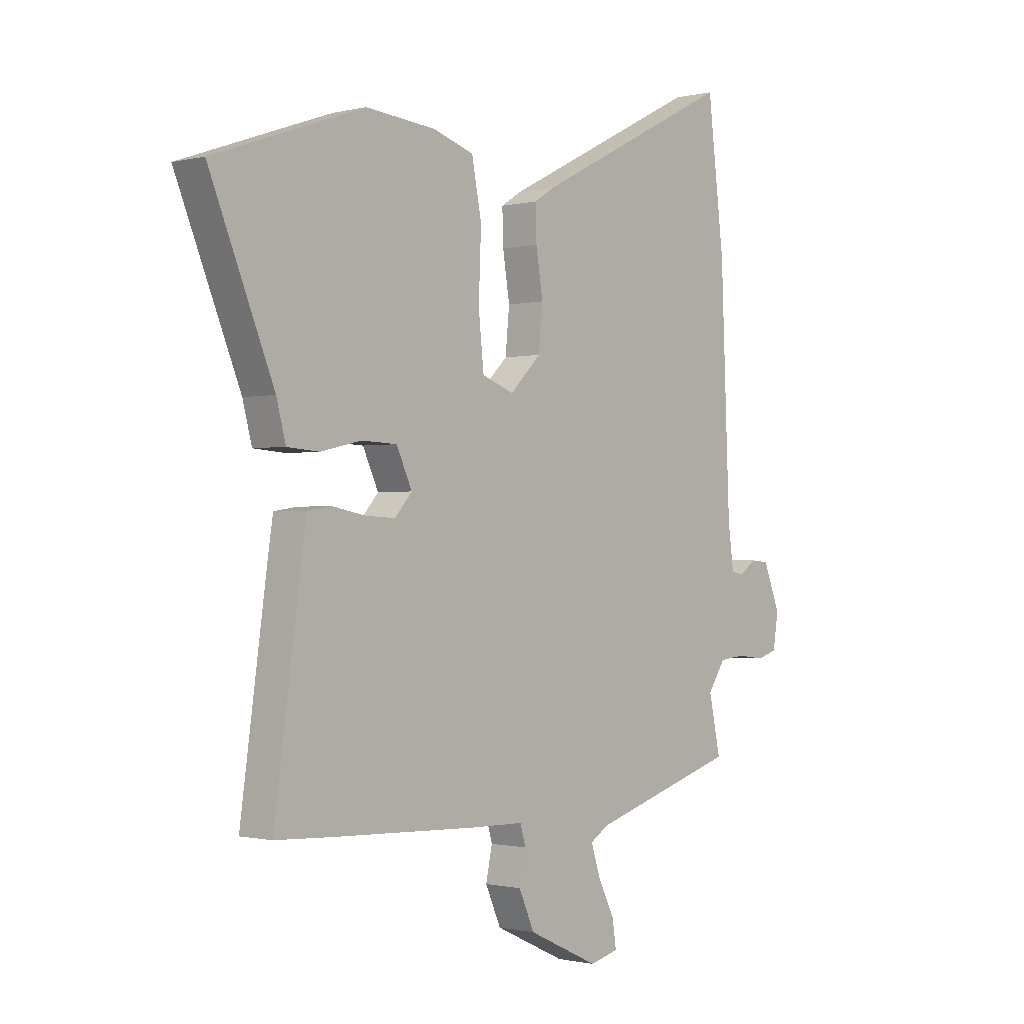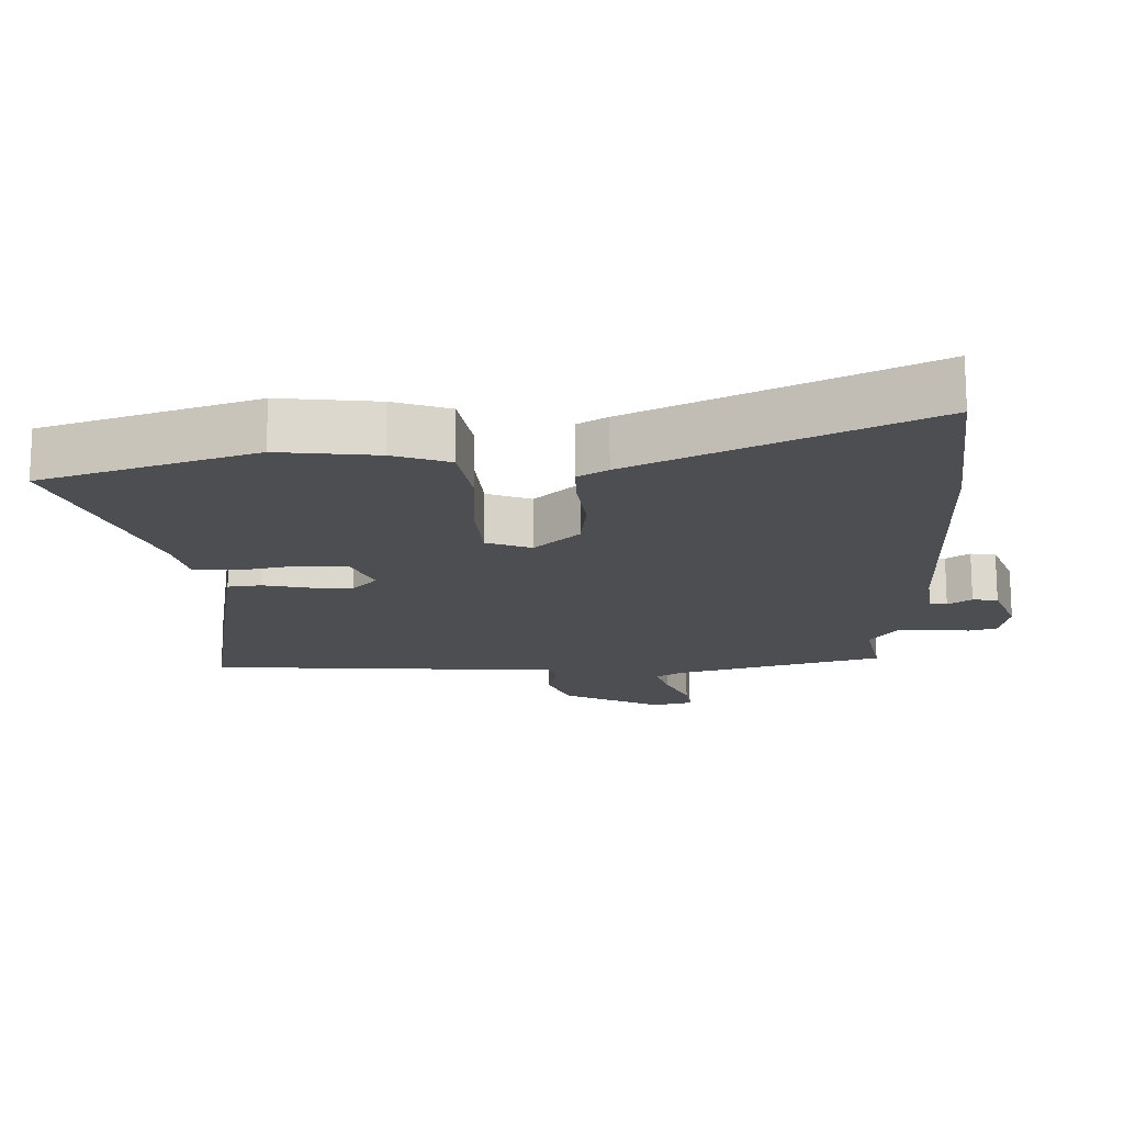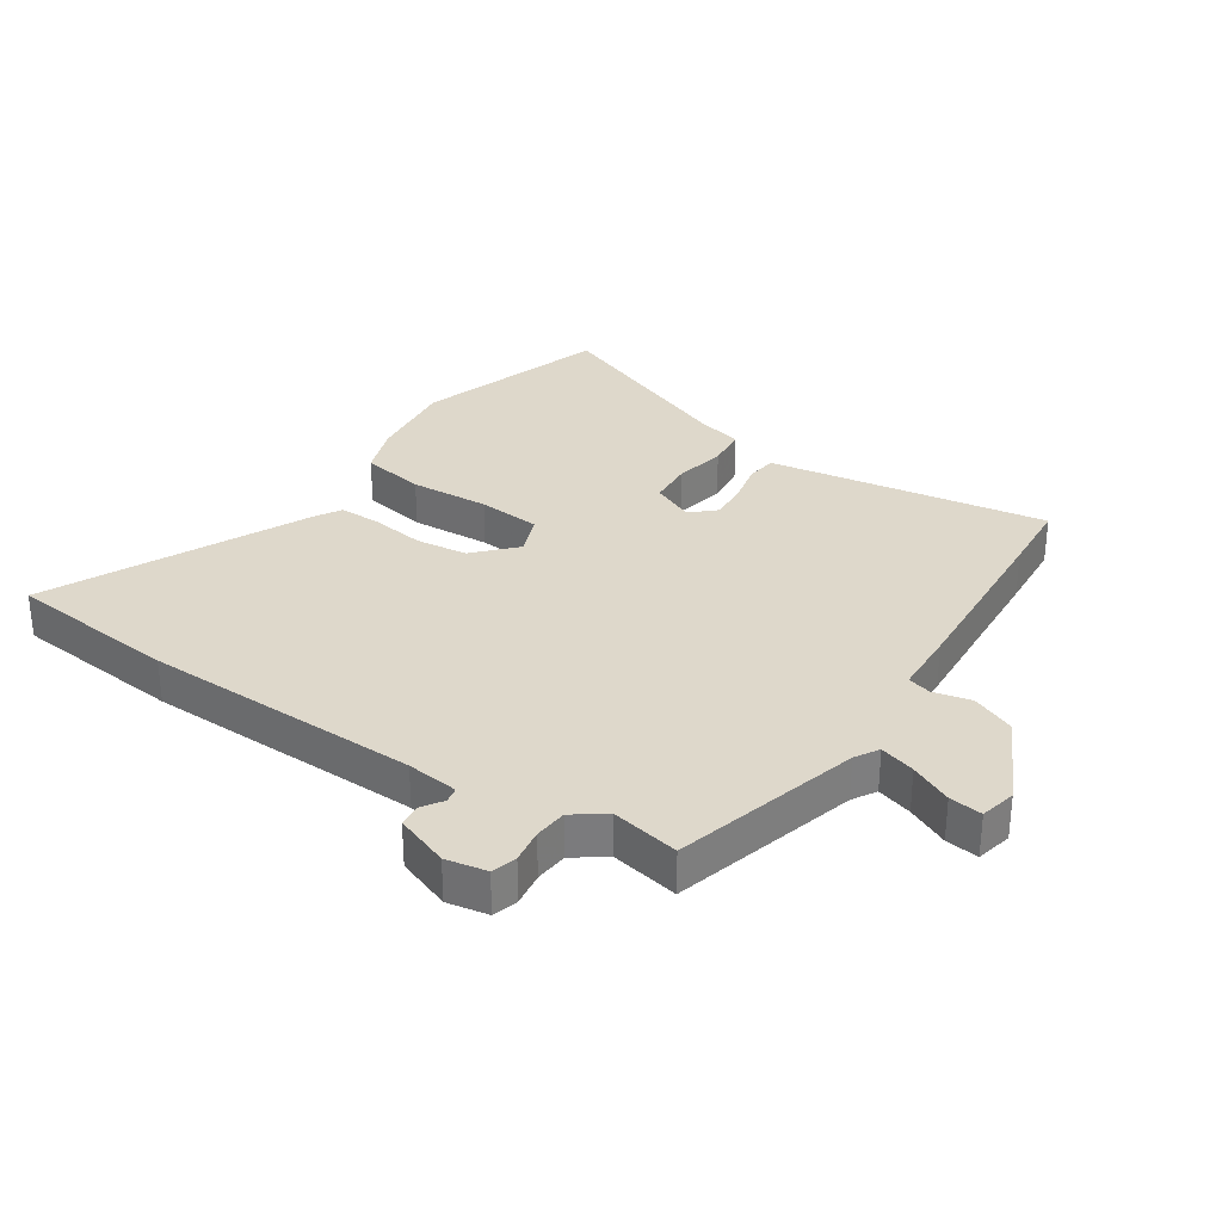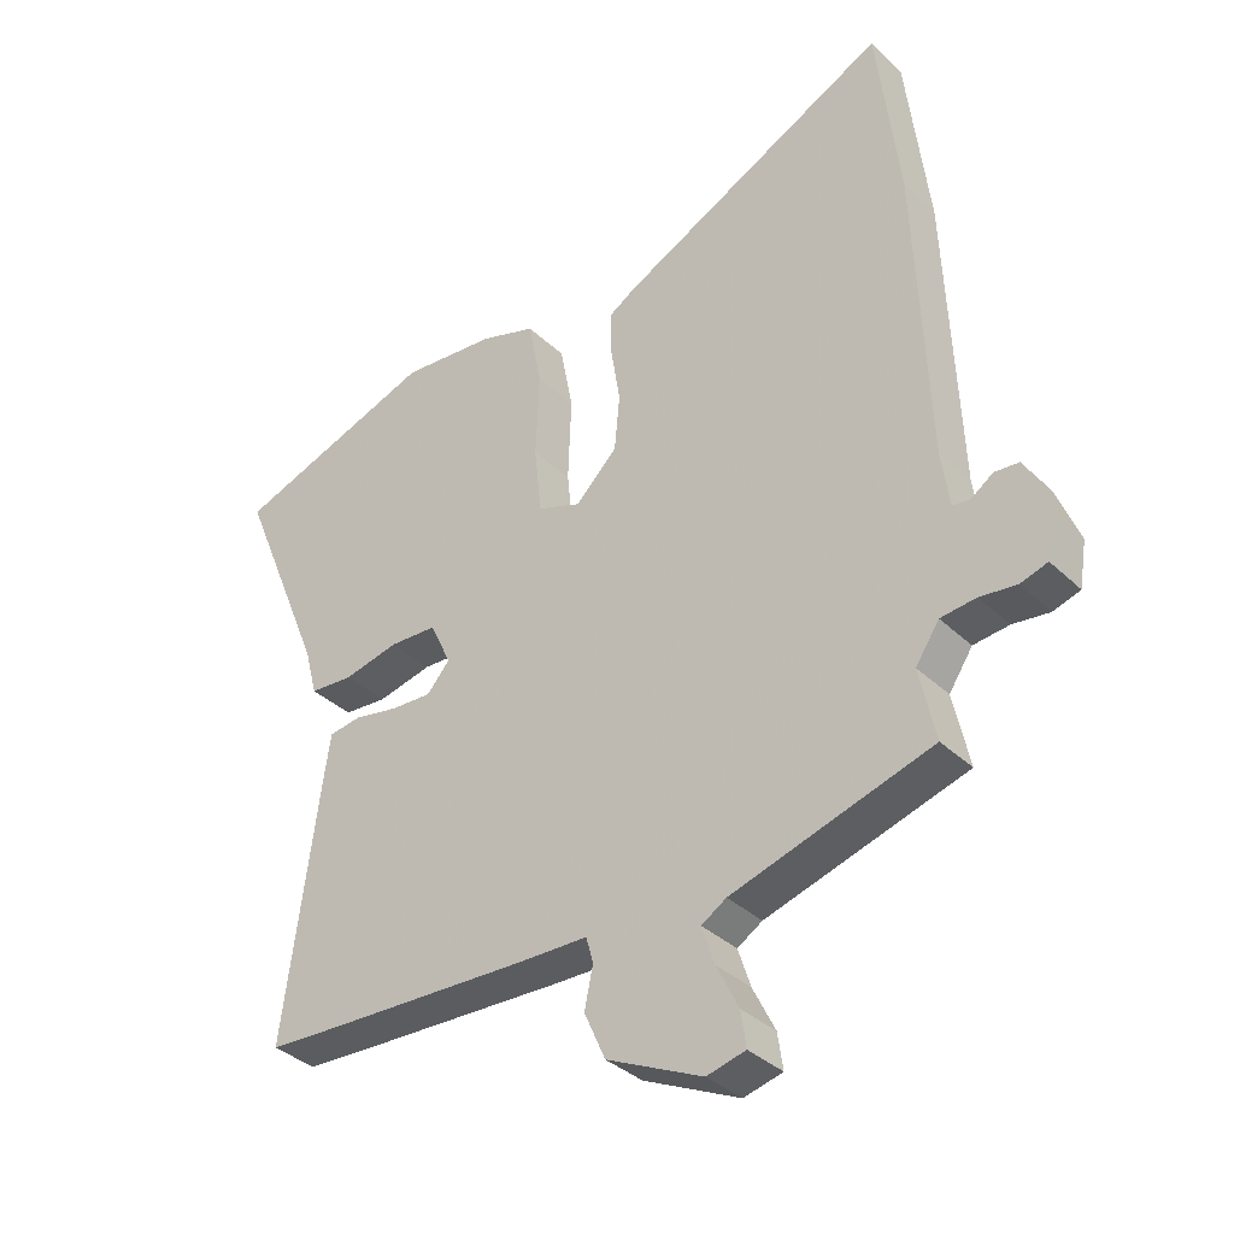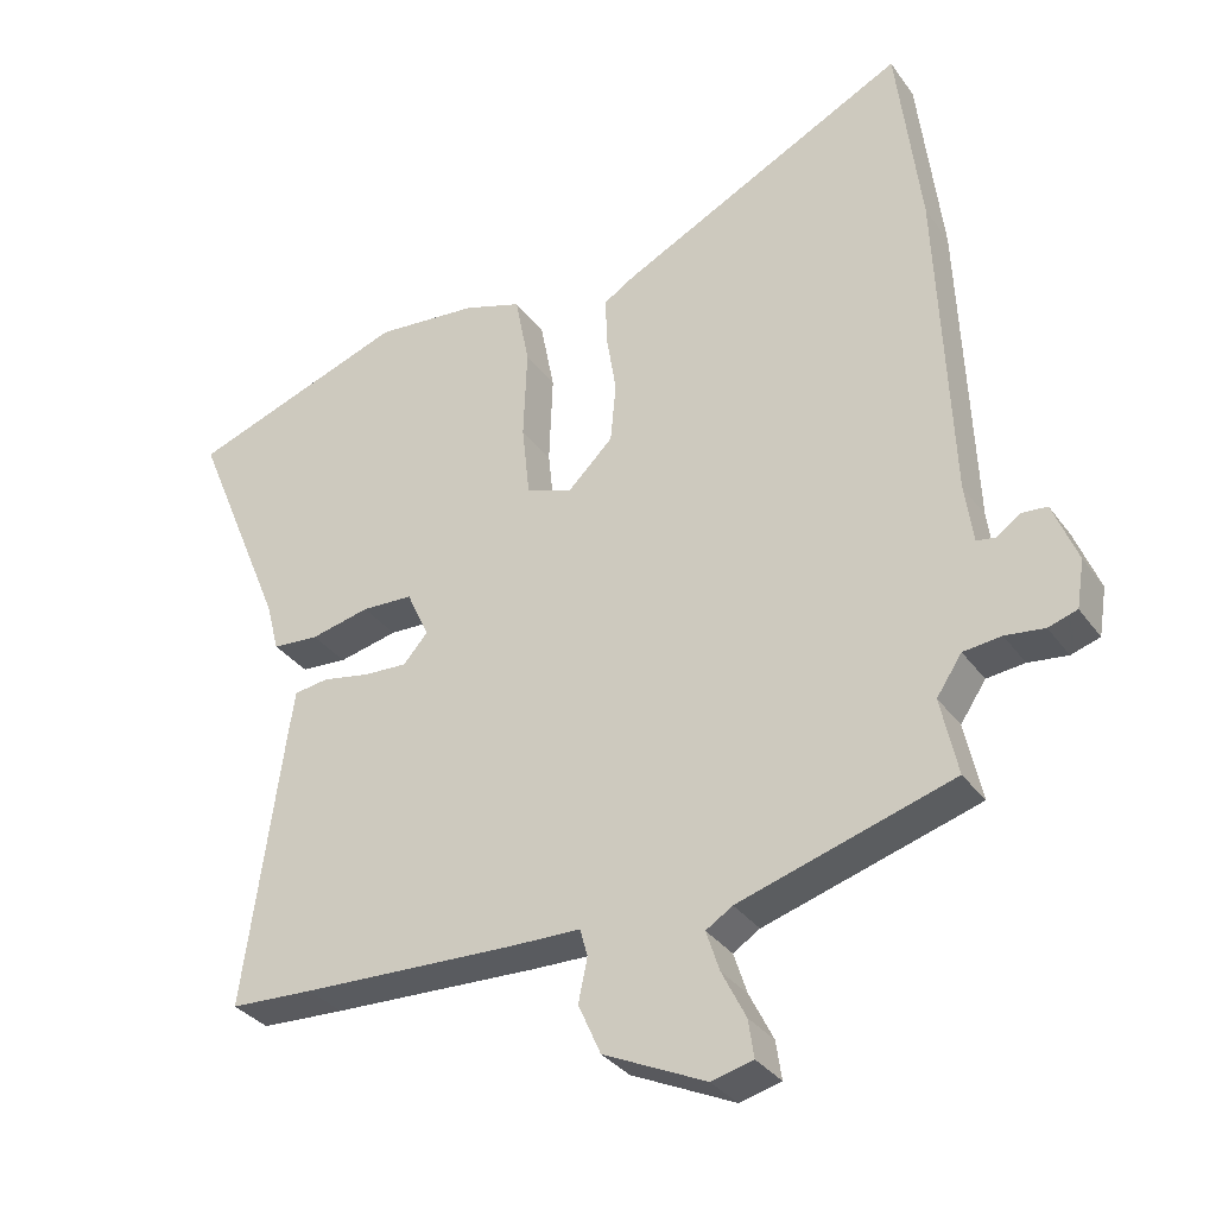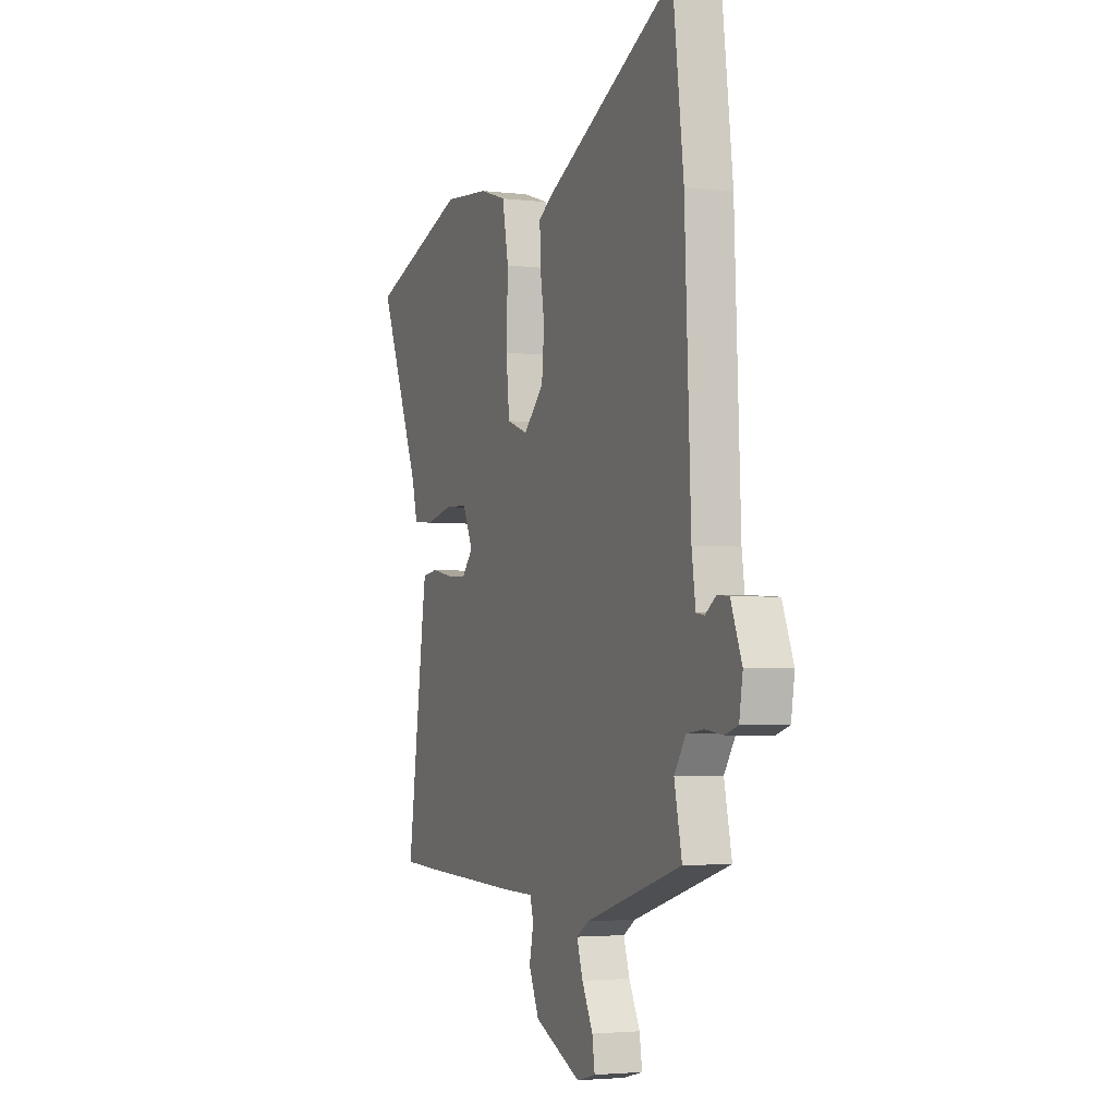
<metadata>
{"format":"obj","ext":"obj","renderer":"f3d","projection":"perspective","resolution":1024,"background":"white","views":[{"elev":-0.9,"azim":-48.6,"up":"+Z"},{"elev":73.3,"azim":-0.1,"up":"+Z"},{"elev":31.6,"azim":122.3,"up":"+Y"},{"elev":-35.4,"azim":39.0,"up":"+Z"},{"elev":-33.1,"azim":30.1,"up":"+Z"},{"elev":-3.3,"azim":67.7,"up":"+Z"}]}
</metadata>
<code>
v 0.477 0.07 0.691
v 0.511 0.07 0.41
v 0.53 0.07 -0.047
v 0.542 0.07 -0.132
v 0.568 0.07 -0.136
v 0.602 0.07 -0.112
v 0.639 0.07 -0.115
v 0.674 0.07 -0.203
v 0.663 0.07 -0.271
v 0.622 0.07 -0.284
v 0.566 0.07 -0.277
v 0.512 0.07 -0.283
v 0.476 0.07 -0.337
v 0.5 0.07 -0.448
v 0.196 0.07 -0.54
v 0.158 0.07 -0.564
v 0.177 0.07 -0.622
v 0.211 0.07 -0.69
v 0.219 0.07 -0.744
v 0.16 0.07 -0.759
v 0.014 0.07 -0.691
v -0.018 0.07 -0.619
v -0.005 0.07 -0.557
v -0.016 0.07 -0.518
v -0.121 0.07 -0.516
v -0.421 0.07 -0.504
v -0.54 0.07 -0.498
v -0.484 0.07 -0.096
v -0.475 0.07 -0.038
v -0.426 0.07 -0.031
v -0.358 0.07 -0.044
v -0.296 0.07 -0.047
v -0.261 0.07 -0.007
v -0.293 0.07 0.062
v -0.366 0.07 0.065
v -0.45 0.07 0.046
v -0.516 0.07 0.051
v -0.535 0.07 0.123
v -0.667 0.07 0.441
v -0.357 0.07 0.551
v -0.212 0.07 0.538
v -0.128 0.07 0.511
v -0.108 0.07 0.407
v -0.113 0.07 0.277
v -0.102 0.07 0.174
v -0.036 0.07 0.15
v 0.028 0.07 0.213
v 0.036 0.07 0.298
v 0.022 0.07 0.386
v 0.02 0.07 0.454
v 0.063 0.07 0.481
v 0.477 0 0.691
v 0.511 0 0.41
v 0.53 0 -0.047
v 0.542 0 -0.132
v 0.568 0 -0.136
v 0.602 0 -0.112
v 0.639 0 -0.115
v 0.674 0 -0.203
v 0.663 0 -0.271
v 0.622 0 -0.284
v 0.566 0 -0.277
v 0.512 0 -0.283
v 0.476 0 -0.337
v 0.5 0 -0.448
v 0.196 0 -0.54
v 0.158 0 -0.564
v 0.177 0 -0.622
v 0.211 0 -0.69
v 0.219 0 -0.744
v 0.16 0 -0.759
v 0.014 0 -0.691
v -0.018 0 -0.619
v -0.005 0 -0.557
v -0.016 0 -0.518
v -0.121 0 -0.516
v -0.421 0 -0.504
v -0.54 0 -0.498
v -0.484 0 -0.096
v -0.475 0 -0.038
v -0.426 0 -0.031
v -0.358 0 -0.044
v -0.296 0 -0.047
v -0.261 0 -0.007
v -0.293 0 0.062
v -0.366 0 0.065
v -0.45 0 0.046
v -0.516 0 0.051
v -0.535 0 0.123
v -0.667 0 0.441
v -0.357 0 0.551
v -0.212 0 0.538
v -0.128 0 0.511
v -0.108 0 0.407
v -0.113 0 0.277
v -0.102 0 0.174
v -0.036 0 0.15
v 0.028 0 0.213
v 0.036 0 0.298
v 0.022 0 0.386
v 0.02 0 0.454
v 0.063 0 0.481
f 48 49 50 51
f 47 48 51 1
f 41 42 43 44
f 41 44 45
f 38 39 40 41
f 38 41 45
f 35 36 37 38
f 34 35 38 45
f 33 34 45 46
f 28 29 30 31
f 28 31 32
f 27 28 32
f 24 25 26 27
f 24 27 32 33
f 20 21 22 23
f 20 23 24
f 17 18 19 20
f 16 17 20 24
f 15 16 24 33
f 13 14 15 33
f 8 9 10 11
f 8 11 12
f 5 6 7 8
f 4 5 8 12
f 3 4 12 13
f 47 1 2 3
f 46 47 3 13
f 13 33 46
f 102 101 100 99
f 52 102 99 98
f 95 94 93 92
f 96 95 92
f 92 91 90 89
f 96 92 89
f 89 88 87 86
f 96 89 86 85
f 97 96 85 84
f 82 81 80 79
f 83 82 79
f 83 79 78
f 78 77 76 75
f 84 83 78 75
f 74 73 72 71
f 75 74 71
f 71 70 69 68
f 75 71 68 67
f 84 75 67 66
f 84 66 65 64
f 62 61 60 59
f 63 62 59
f 59 58 57 56
f 63 59 56 55
f 64 63 55 54
f 54 53 52 98
f 64 54 98 97
f 97 84 64
f 1 52 53 2
f 2 53 54 3
f 3 54 55 4
f 4 55 56 5
f 5 56 57 6
f 6 57 58 7
f 7 58 59 8
f 8 59 60 9
f 9 60 61 10
f 10 61 62 11
f 11 62 63 12
f 12 63 64 13
f 13 64 65 14
f 14 65 66 15
f 15 66 67 16
f 16 67 68 17
f 17 68 69 18
f 18 69 70 19
f 19 70 71 20
f 20 71 72 21
f 21 72 73 22
f 22 73 74 23
f 23 74 75 24
f 24 75 76 25
f 25 76 77 26
f 26 77 78 27
f 27 78 79 28
f 28 79 80 29
f 29 80 81 30
f 30 81 82 31
f 31 82 83 32
f 32 83 84 33
f 33 84 85 34
f 34 85 86 35
f 35 86 87 36
f 36 87 88 37
f 37 88 89 38
f 38 89 90 39
f 39 90 91 40
f 40 91 92 41
f 41 92 93 42
f 42 93 94 43
f 43 94 95 44
f 44 95 96 45
f 45 96 97 46
f 46 97 98 47
f 47 98 99 48
f 48 99 100 49
f 49 100 101 50
f 50 101 102 51
f 51 102 52 1

</code>
